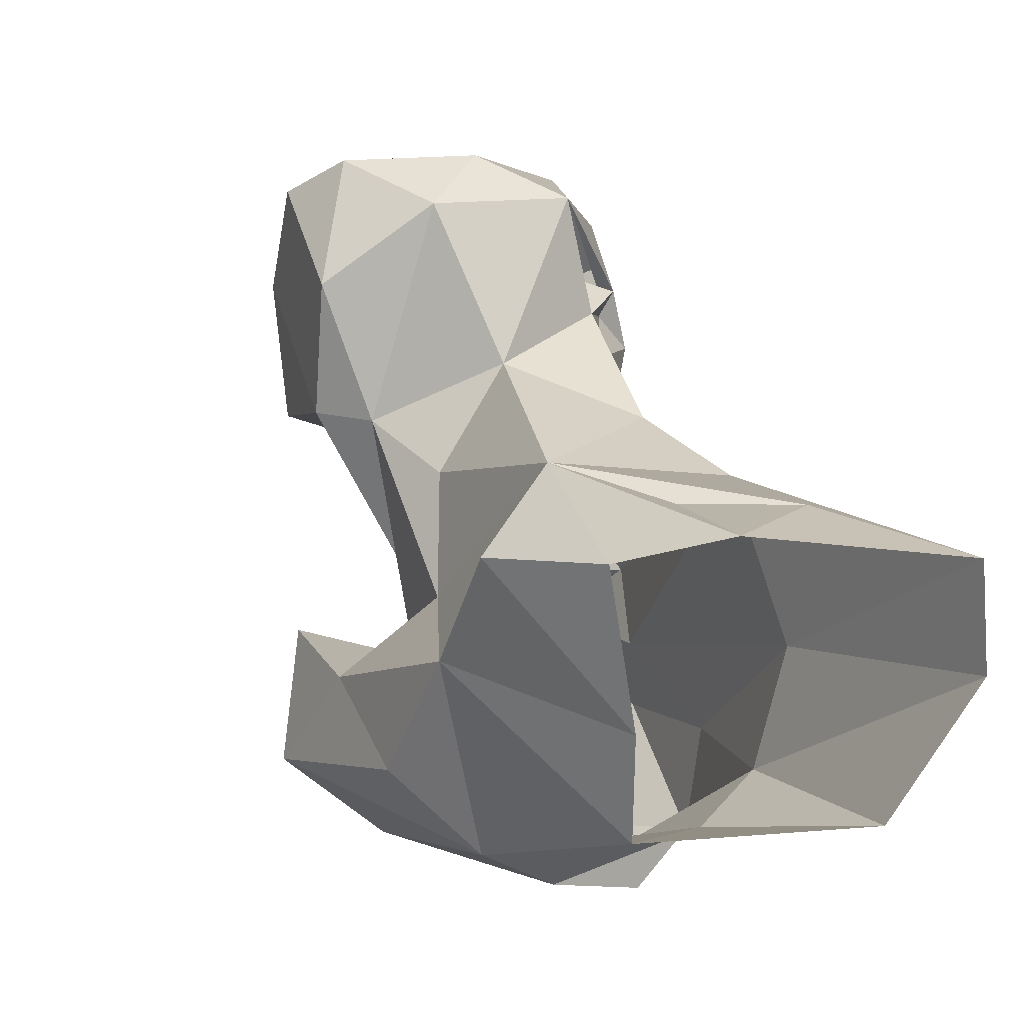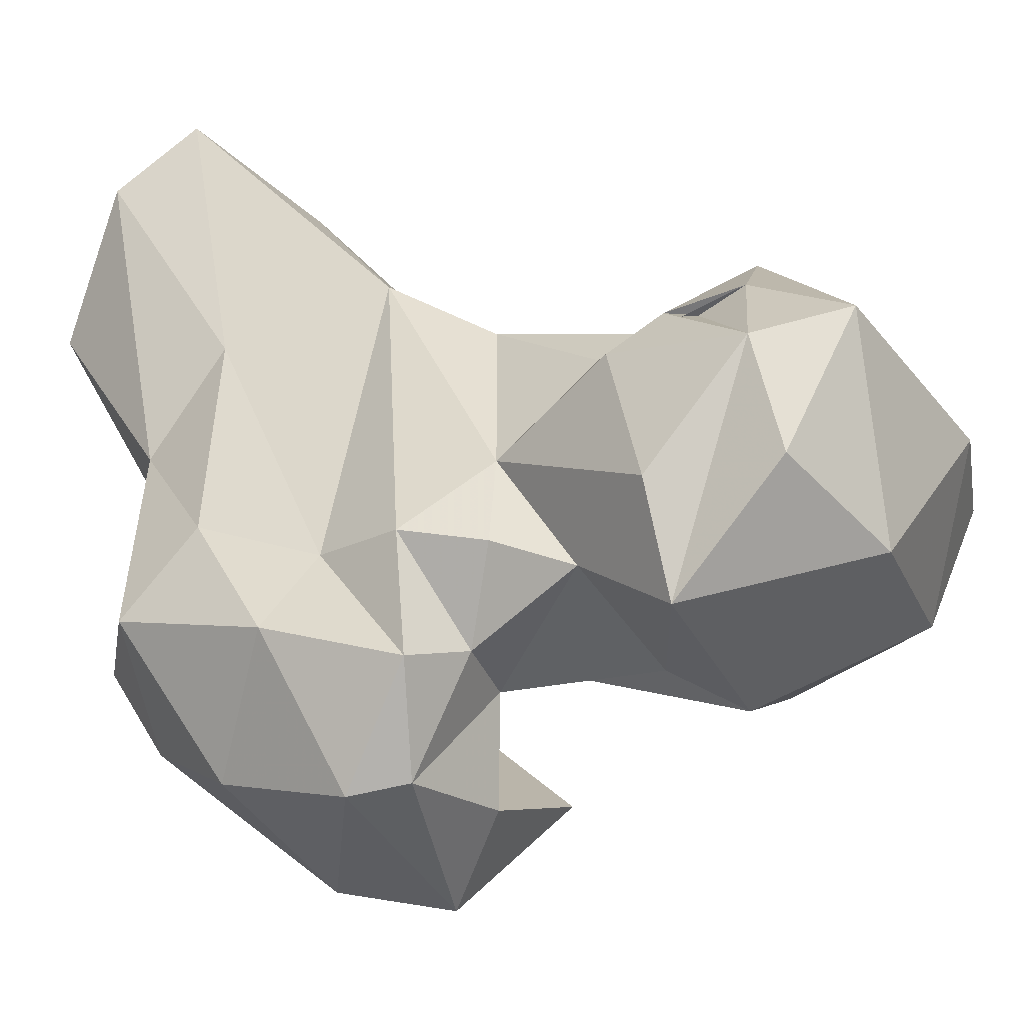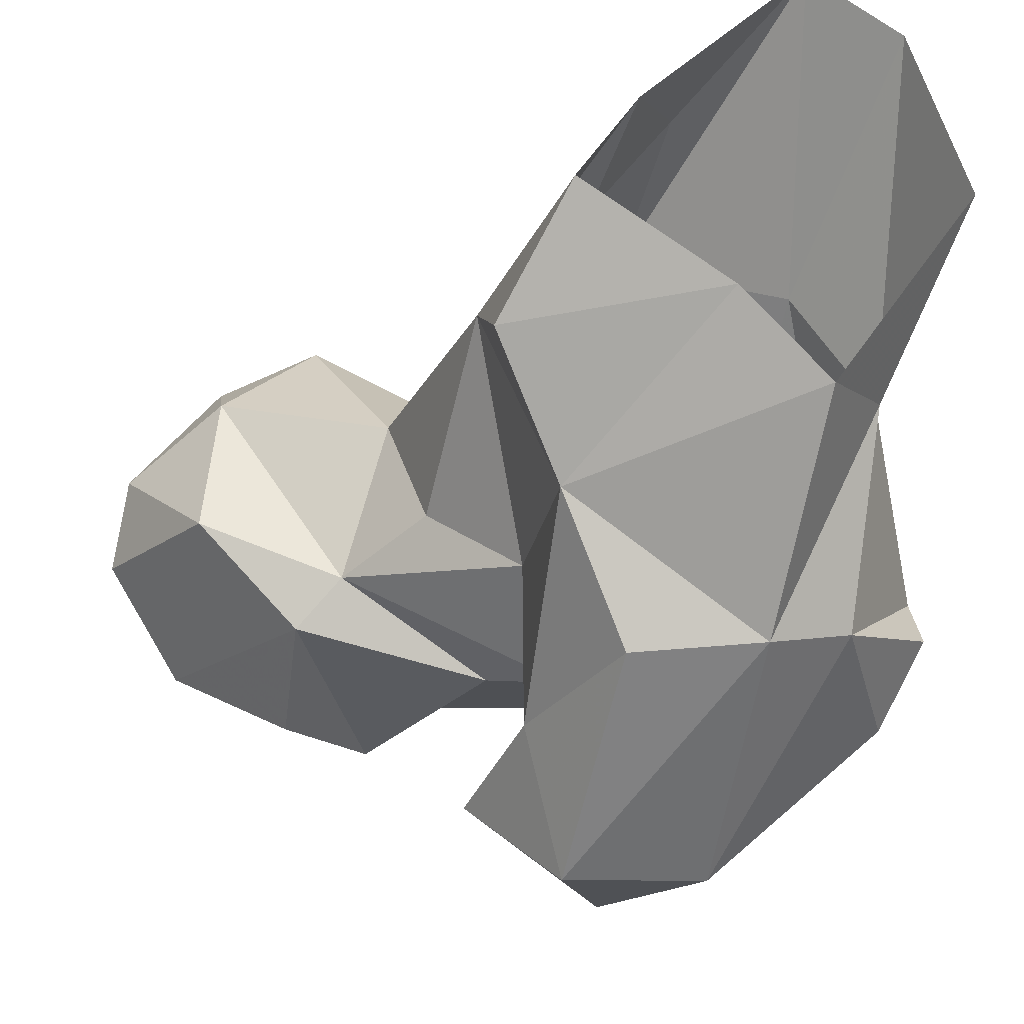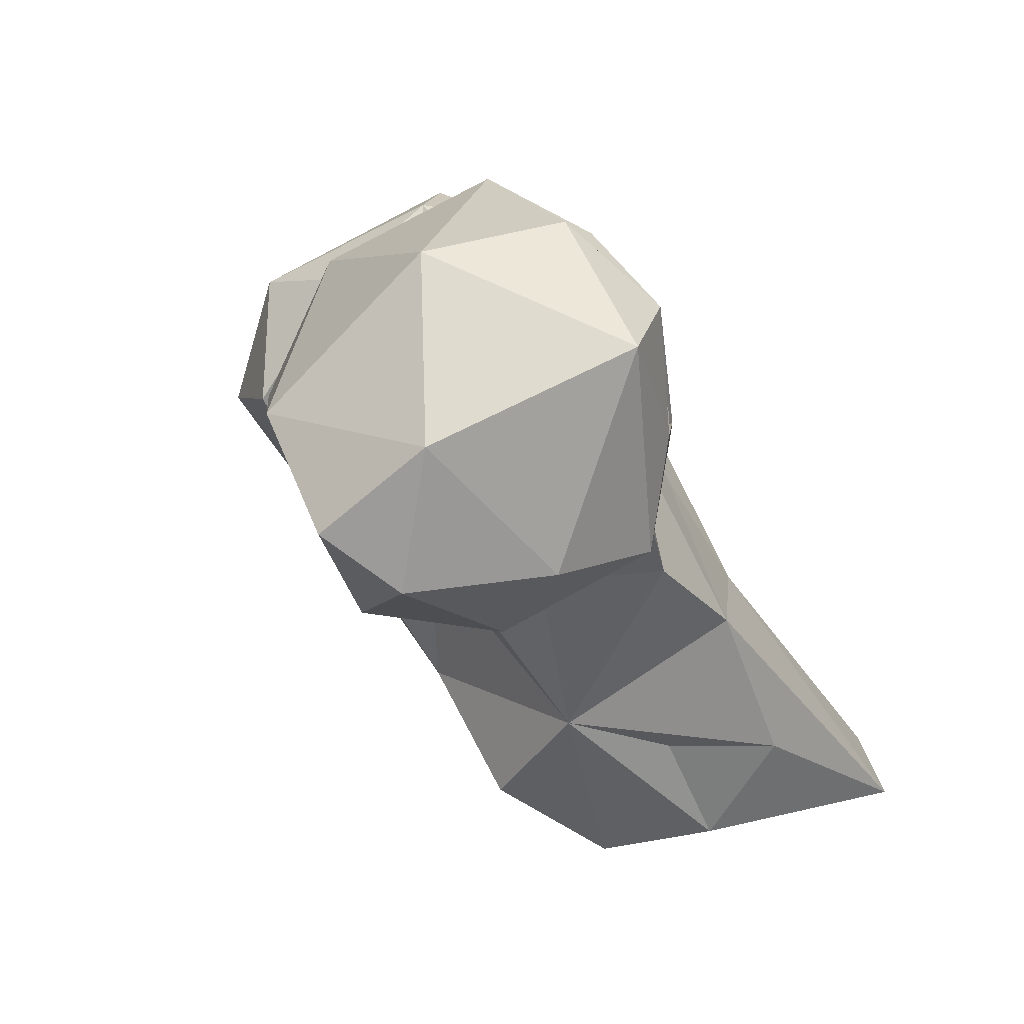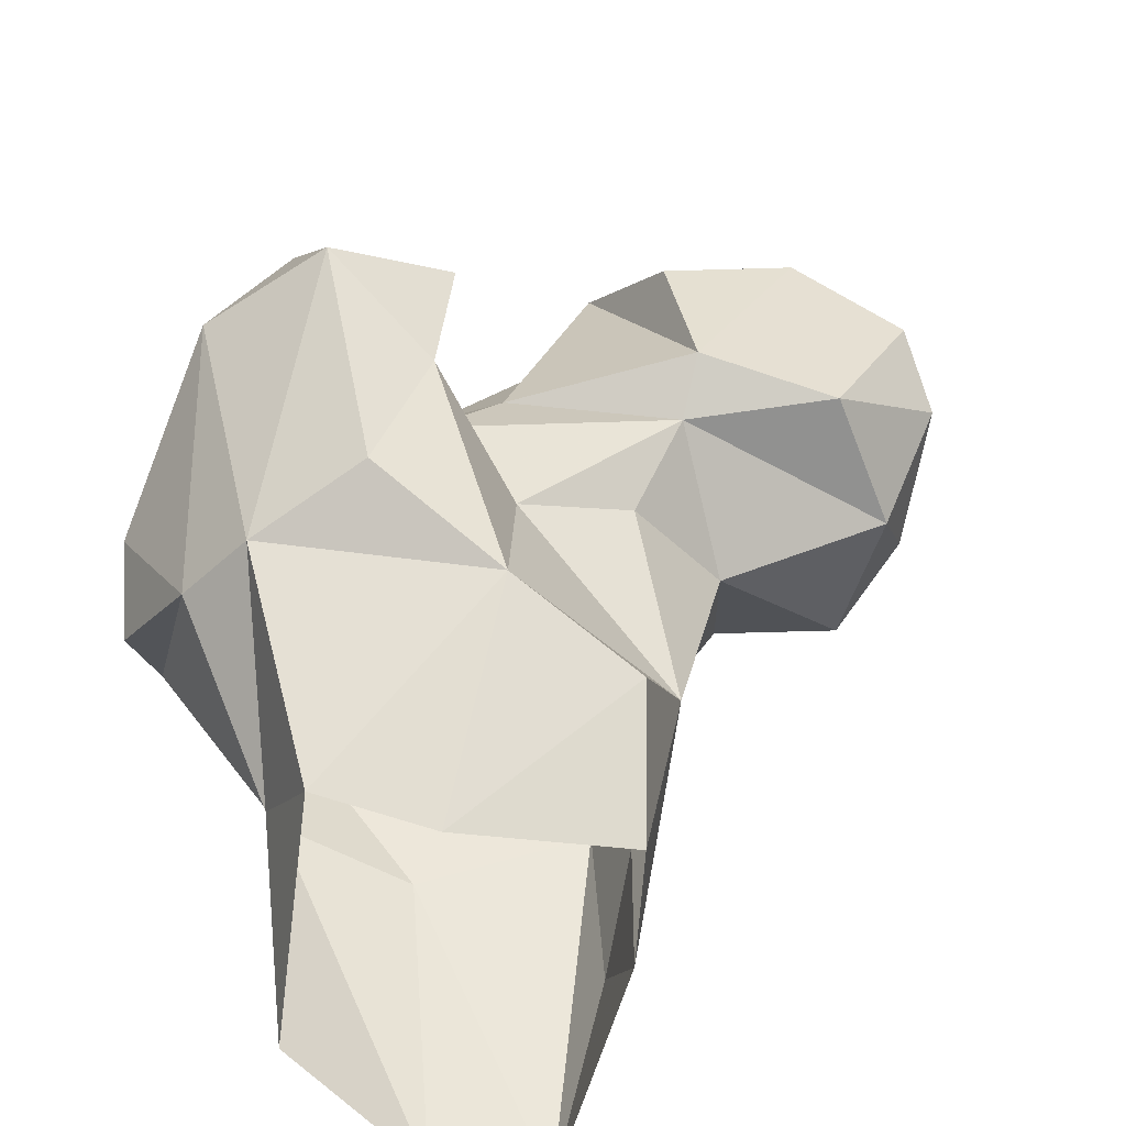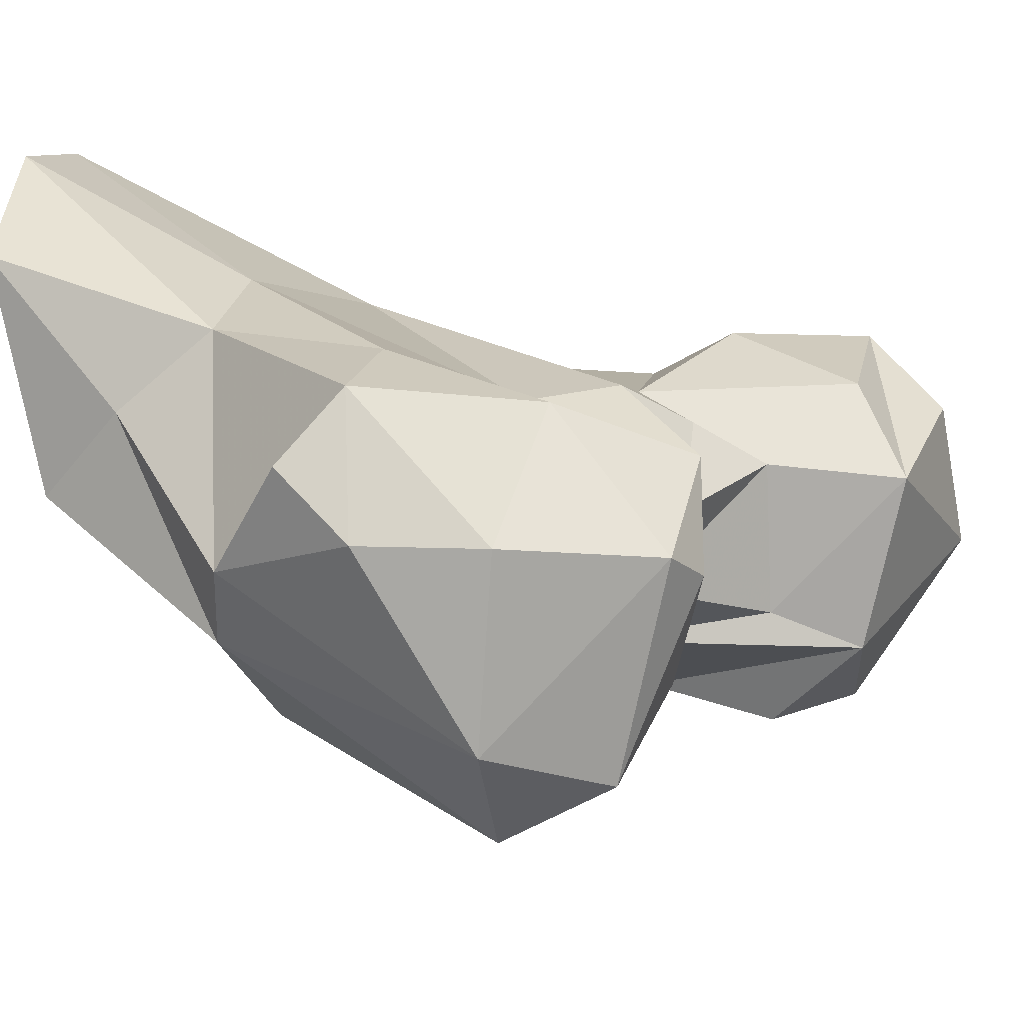
<metadata>
{"format":"obj","ext":"obj","renderer":"f3d","projection":"perspective","resolution":1024,"background":"white","views":[{"elev":-71.6,"azim":131.6,"up":"+Z"},{"elev":8.1,"azim":-20.7,"up":"+Y"},{"elev":-25.3,"azim":171.0,"up":"+Y"},{"elev":36.1,"azim":118.2,"up":"+Z"},{"elev":-70.8,"azim":28.1,"up":"+Z"},{"elev":-31.0,"azim":-74.2,"up":"+Y"}]}
</metadata>
<code>
v 121.2 213.6 2.443
v 130.1 221.7 0.5146
v 107.5 233.2 0.6227
v 144.8 231.1 -0.2134
v 138.3 241.4 1.813
v 113.2 249.8 0.292
v 122 256.7 1.421
v 150.6 220.5 9.169
v 132.9 246.5 12.88
v 114 217.1 12.47
v 143.4 208.4 16.44
v 111.1 222.7 23.07
v 140.8 236.8 14.97
v 150.3 228.9 22.35
v 123.4 196 20.43
v 119.2 234 23.33
v 136.5 194.7 21.92
v 134.9 240.4 30.28
v 114.8 198.4 23.24
v 144.1 208.1 33.8
v 104.8 202.1 32.33
v 143.4 193 37.29
v 138.8 179.8 43.08
v 108 195 38.48
v 104 208.9 39.11
v 156.1 228.1 45.74
v 111.9 217.9 39.78
v 142.8 236.1 40.9
v 124.1 181.2 45.48
v 152.7 216 40.49
v 121.2 216.1 50.45
v 138.8 199.5 41.9
v 160.2 212.4 49.07
v 147.3 189.1 50.73
v 111.2 194.5 50.46
v 126.1 219.6 58.8
v 151.5 237.1 57.67
v 113.7 210.4 55.04
v 136.4 225.5 58.13
v 133 181.2 55.88
v 135.6 192.2 60.77
v 145 203 51.12
v 119.2 195.9 64.51
v 164.4 207.7 52.01
v 173.1 233.1 52.96
v 174.8 218.3 50.96
v 136.8 203.1 57.98
v 147 234.7 57.48
v 182.1 227.5 61.71
v 162.8 243.5 59.46
v 164.2 201.7 64.98
v 175.7 209.3 72.07
v 172.9 238.7 61.71
v 154.6 203.5 76.02
v 149.8 206.1 67.84
v 183.3 219.4 66.42
v 133.4 218.9 64.14
v 132 208.4 63.25
v 124.2 209.1 66.51
v 125.1 197 66.17
v 149.4 236.6 64.06
v 154.7 237.3 64.45
v 150.3 239.6 65.46
v 139.8 217.1 70
v 144 236.1 66.59
v 151.5 238.3 65.67
v 177.6 227.6 75.28
v 157 242.3 69.03
v 153.6 239.4 66.49
v 162 241 81.28
v 152.2 238.7 79.55
v 142.3 226.4 79.14
v 143.5 215.4 82.97
v 163.5 219.3 85.96
v 152.8 228.8 86.33
f 70 75 74
f 70 71 75
f 71 73 75
f 71 72 73
f 54 74 73
f 64 73 72
f 39 64 72
f 52 56 67
f 63 65 71
f 39 72 65
f 63 71 69
f 66 69 71
f 66 71 68
f 65 66 68
f 49 67 56
f 50 63 68
f 50 66 63
f 67 70 74
f 50 69 66
f 61 66 65
f 48 65 62
f 49 53 67
f 47 55 64
f 39 65 48
f 43 60 59
f 62 63 66
f 36 59 58
f 73 74 75
f 47 58 60
f 41 47 60
f 50 70 53
f 12 27 16
f 24 29 35
f 36 58 57
f 47 64 58
f 37 61 63
f 54 73 55
f 4 5 14
f 29 43 35
f 20 30 33
f 44 51 54
f 40 60 43
f 52 74 54
f 7 18 9
f 46 56 52
f 31 59 36
f 39 57 64
f 31 38 59
f 16 31 18
f 37 62 50
f 14 30 20
f 35 43 38
f 29 40 43
f 63 69 68
f 34 41 40
f 12 19 25
f 26 37 50
f 57 58 64
f 44 46 52
f 37 48 61
f 26 50 45
f 45 49 46
f 32 42 47
f 32 47 41
f 55 73 64
f 48 62 61
f 33 46 44
f 38 43 59
f 28 48 37
f 28 39 48
f 33 45 46
f 52 67 74
f 33 44 42
f 50 62 69
f 61 62 66
f 26 45 33
f 37 63 62
f 36 57 39
f 27 38 31
f 32 33 42
f 3 10 12
f 12 25 27
f 24 35 25
f 1 10 3
f 23 40 29
f 25 35 38
f 14 28 26
f 42 54 55
f 8 14 11
f 44 52 51
f 45 50 53
f 18 36 39
f 25 38 27
f 17 22 23
f 16 27 31
f 18 31 36
f 62 68 69
f 19 29 24
f 1 2 11
f 1 11 15
f 15 17 23
f 15 29 19
f 20 32 22
f 9 14 13
f 14 26 30
f 21 24 25
f 22 41 34
f 9 18 14
f 18 39 28
f 51 52 54
f 2 4 8
f 26 28 37
f 11 22 17
f 15 23 29
f 10 19 12
f 1 15 10
f 19 21 25
f 46 49 56
f 11 17 15
f 11 14 20
f 61 65 63
f 58 59 60
f 45 53 49
f 6 12 16
f 7 16 18
f 53 70 67
f 10 15 19
f 26 33 30
f 11 20 22
f 5 13 14
f 65 72 71
f 42 44 54
f 22 32 41
f 14 18 28
f 40 41 60
f 20 33 32
f 62 65 68
f 5 9 13
f 6 16 7
f 23 34 40
f 22 34 23
f 3 12 6
f 42 55 47
f 19 24 21
f 5 7 9
f 50 68 70
f 2 8 11
f 68 71 70
f 4 14 8

</code>
